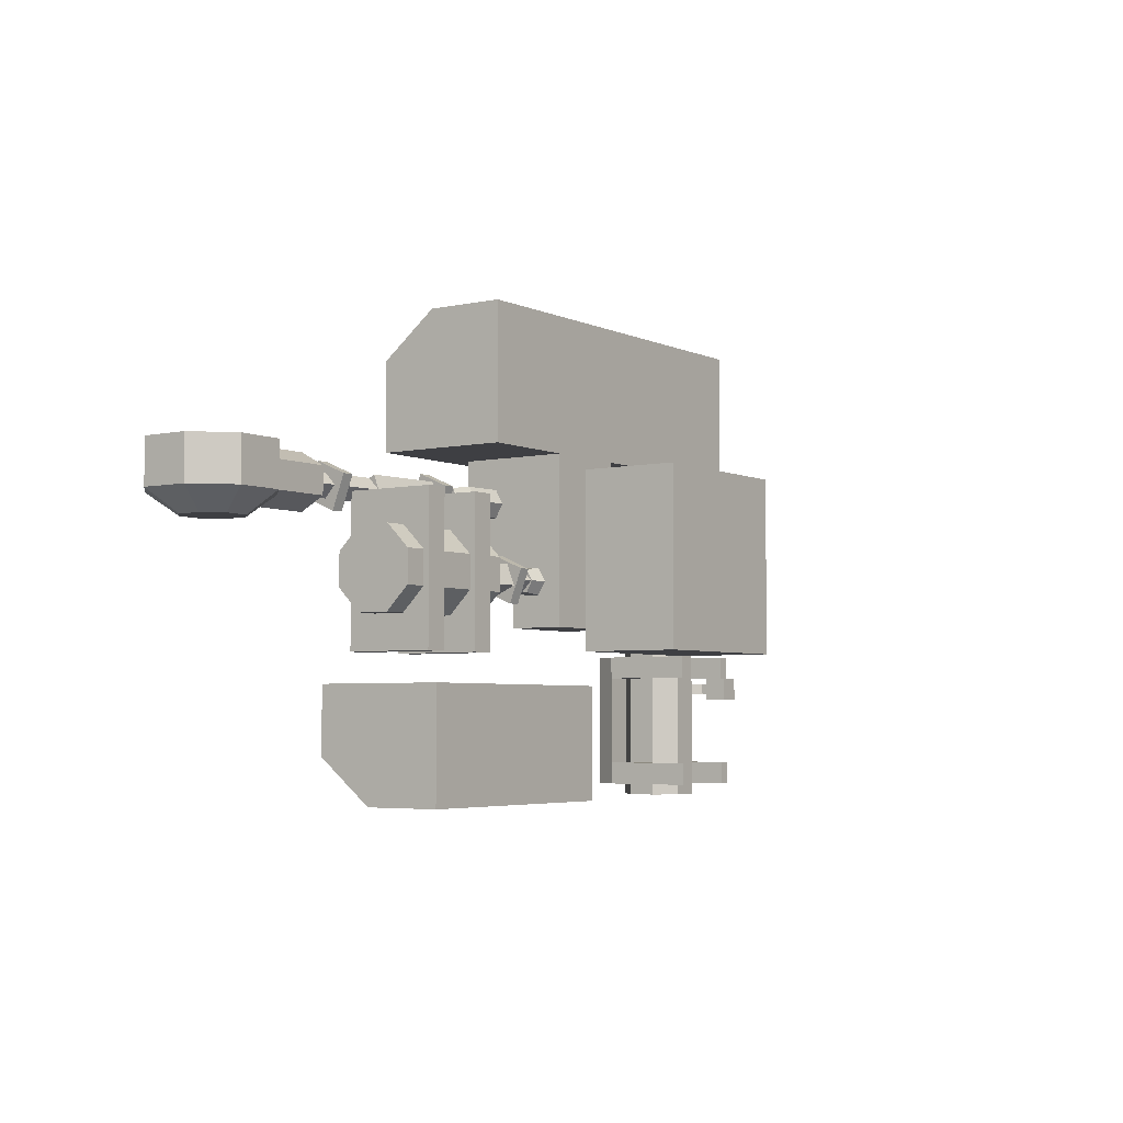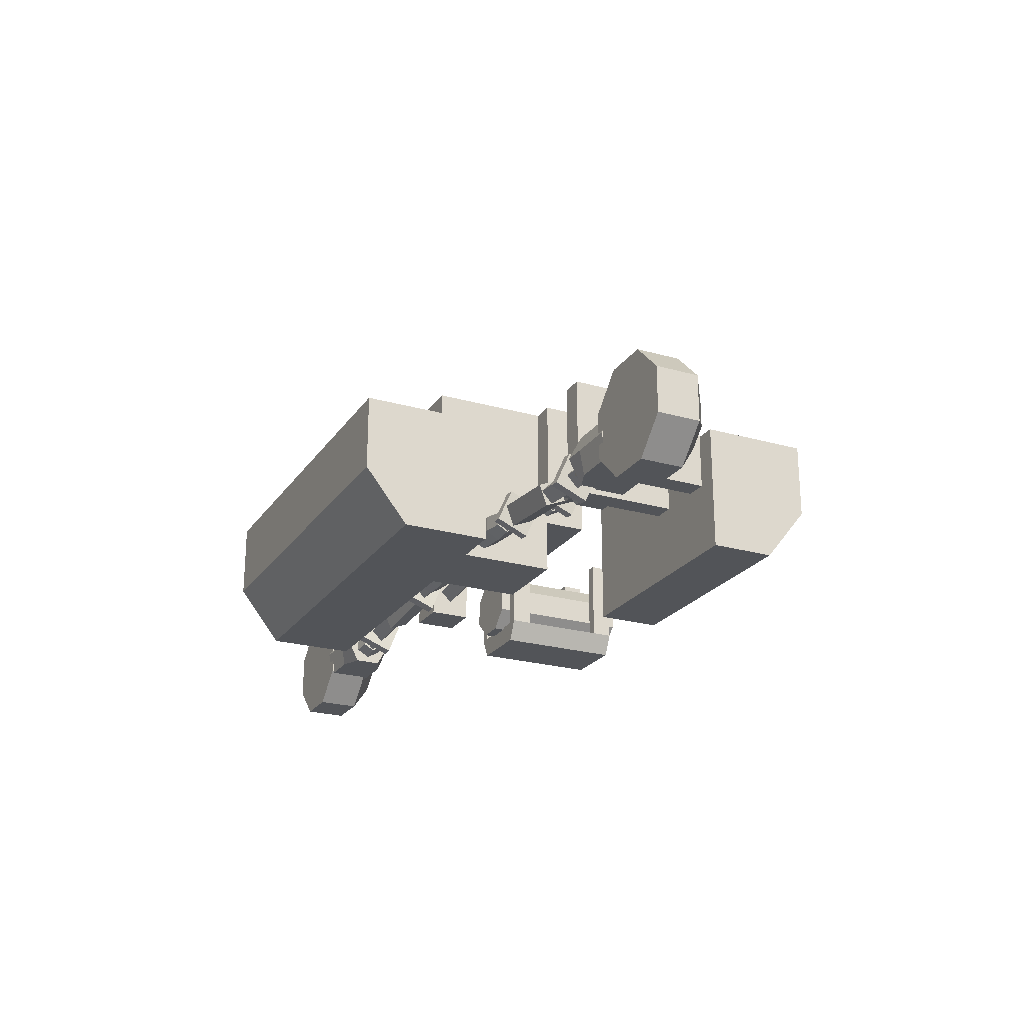
<metadata>
{"format":"obj","ext":"obj","renderer":"f3d","projection":"perspective","resolution":1024,"background":"white","views":[{"elev":-4.3,"azim":125.0,"up":"+Z"},{"elev":-23.1,"azim":64.2,"up":"+Y"}]}
</metadata>
<code>
o cube_selection
v 3.619 -0.01118 0.7116
v 0.7921 0.2139 0.2969
v 0.7959 0.1701 0.375
v 0.7921 0.2139 0.4531
v 0.7844 0.3013 0.4531
v 0.7806 0.3451 0.375
v 0.7844 0.3013 0.2969
v 0.6574 0.3186 0.375
v 0.6606 0.2827 0.3125
v 0.6606 0.2827 0.4375
v 0.6669 0.2108 0.4375
v 0.67 0.1748 0.375
v 0.6669 0.2108 0.3125
v 0.07518 0.1613 0.2933
v 0.06511 0.2763 0.3412
v 0.07935 0.1136 0.4088
v 0.06928 0.2287 0.4567
v 0.511 0.1994 0.2933
v 0.5009 0.3144 0.3412
v 0.5152 0.1517 0.4088
v 0.5051 0.2668 0.4567
v -0.27 0.1595 0.3087
v -0.2758 0.2256 0.375
v -0.2642 0.09351 0.375
v -0.27 0.1595 0.4413
v 0.6637 0.2467 0.3087
v 0.6579 0.3127 0.375
v 0.6695 0.1807 0.375
v 0.6637 0.2467 0.4413
v 0.5817 0.1084 0.3209
v 0.5656 0.2924 0.2443
v 0.575 0.1846 0.5057
v 0.5589 0.3687 0.4291
v 0.5195 0.1029 0.3209
v 0.5033 0.287 0.2443
v 0.5128 0.1792 0.5057
v 0.4967 0.3632 0.4291
v 2.562 0.2344 0.375
v 1.812 0.2344 0.375
v 2.562 0.01563 0.4656
v 1.812 0.01563 0.4656
v 2.562 0.1438 0.5937
v 1.812 0.1438 0.5937
v 2.562 0.325 0.5937
v 1.812 0.325 0.5937
v 2.562 0.4531 0.4656
v 1.812 0.4531 0.4656
v 2.562 0.4531 0.2844
v 1.812 0.4531 0.2844
v 2.562 0.325 0.1562
v 1.812 0.325 0.1562
v 2.562 0.1438 0.1562
v 1.812 0.1438 0.1562
v 2.562 0.01563 0.2844
v 1.812 0.01563 0.2844
v 1.938 0.4844 0.7812
v 2.062 0.4844 0.7812
v 1.938 -0.01562 0.7812
v 2.062 -0.01562 0.7812
v 1.937 0.4844 -0.03125
v 2.062 0.4844 -0.03125
v 1.937 -0.01562 -0.03125
v 2.062 -0.01562 -0.03125
v 2.312 0.4844 0.7812
v 2.438 0.4844 0.7812
v 2.312 -0.01562 0.7812
v 2.438 -0.01562 0.7812
v 2.312 0.4844 -0.03125
v 2.438 0.4844 -0.03125
v 2.312 -0.01562 -0.03125
v 2.438 -0.01562 -0.03125
v 0.75 0.4375 0.375
v 1.25 0.4375 0.375
v 0.75 0.125 0.375
v 1.25 0.125 0.375
v 0.75 0.4375 0.125
v 1.25 0.4375 0.125
v 0.75 0.125 0.125
v 1.25 0.125 0.125
v 0.75 0.4375 1.062
v 1.25 0.4375 1.062
v 0.75 -0.1875 1.062
v 1.25 -0.1875 1.062
v 0.75 0.4375 0.375
v 1.25 0.4375 0.375
v 0.75 -0.1875 0.375
v 1.25 -0.1875 0.375
v 2.312 0.4375 -0.8125
v 0.9375 0.4375 -0.8125
v 2.312 0 -0.8125
v 0.9375 0 -0.8125
v 2.312 0.4375 -0.1875
v 0.9375 0.4375 -0.1875
v 2.312 0 -0.1875
v 0.9375 0 -0.1875
v 2.312 -0.3125 -0.5625
v 2.312 -0.3125 -0.1875
v 0.9375 -0.3125 -0.5625
v 0.9375 -0.3125 -0.1875
v -0.4375 0.4375 1.813
v 1.813 0.4375 1.812
v -0.4375 0 1.812
v 1.813 0 1.812
v -0.4375 0.4375 1.063
v 1.812 0.4375 1.062
v -0.4375 0 1.062
v 1.812 0 1.062
v -0.4375 -0.3125 1.563
v -0.4375 -0.3125 1.063
v 1.813 -0.3125 1.562
v 1.812 -0.3125 1.062
v -1.436 -0.4531 0.7116
v -1.619 -0.2701 0.7116
v -0.9937 -0.2701 0.7116
v -1.177 -0.4531 0.7116
v 3.436 -0.4531 0.7116
v 3.619 -0.2701 0.7116
v 2.994 -0.2701 0.7116
v 3.177 -0.4531 0.7116
v -0.5 -0.0625 2.776e-16
v -1.11e-16 -0.0625 1.665e-16
v -0.4375 -0.1875 2.776e-16
v -0.0625 -0.1875 2.22e-16
v -0.5 -0.0625 -0.75
v -2.22e-16 -0.0625 -0.75
v -0.4375 -0.1875 -0.75
v -0.0625 -0.1875 -0.75
v -0.5 0.4375 2.776e-16
v -0.4375 0.4375 2.776e-16
v -0.5 -0.0625 2.776e-16
v -0.4375 -0.0625 2.776e-16
v -0.5 0.4375 -0.125
v -0.4375 0.4375 -0.125
v -0.5 -0.0625 -0.125
v -0.4375 -0.0625 -0.125
v -0.0625 0.4375 2.22e-16
v -1.11e-16 0.4375 1.665e-16
v -0.0625 -0.0625 2.22e-16
v -1.11e-16 -0.0625 1.665e-16
v -0.0625 0.4375 -0.125
v -1.11e-16 0.4375 -0.125
v -0.0625 -0.0625 -0.125
v -1.11e-16 -0.0625 -0.125
v -0.5313 0.25 -0.1562
v -0.3103 0.02907 -0.1562
v -0.5313 0.25 -0.2187
v -0.3103 0.02907 -0.2187
v -0.5313 0.375 -0.1562
v -0.5313 0.375 -0.2187
v -0.0625 0.4375 -0.625
v -2.22e-16 0.4375 -0.625
v -0.0625 -0.0625 -0.625
v -2.22e-16 -0.0625 -0.625
v -0.0625 0.4375 -0.75
v -2.22e-16 0.4375 -0.75
v -0.0625 -0.0625 -0.75
v -2.22e-16 -0.0625 -0.75
v -0.5938 0.4375 -0.125
v -0.4688 0.4375 -0.125
v -0.5938 0.3125 -0.125
v -0.4688 0.3125 -0.125
v -0.5938 0.4375 -0.25
v -0.4688 0.4375 -0.25
v -0.5938 0.3125 -0.25
v -0.4688 0.3125 -0.25
v -0.5 0.4375 -0.625
v -0.4375 0.4375 -0.625
v -0.5 -0.0625 -0.625
v -0.4375 -0.0625 -0.625
v -0.5 0.4375 -0.75
v -0.4375 0.4375 -0.75
v -0.5 -0.0625 -0.75
v -0.4375 -0.0625 -0.75
v -0.5 0.4375 0.5
v -0.25 0.4375 0.5
v -0.5 0 0.5
v -0.25 0 0.5
v -0.5 0.4375 0.25
v -0.25 0.4375 0.25
v -0.5 0 0.25
v -0.25 0 0.25
v -0.1723 -0.07812 -0.8125
v -0.1723 -0.07812 0.0625
v -0.0625 0.03171 -0.8125
v -0.0625 0.03171 0.0625
v -0.0625 0.187 -0.8125
v -0.0625 0.187 0.0625
v -0.1723 0.2969 -0.8125
v -0.1723 0.2969 0.0625
v -0.3277 0.2969 -0.8125
v -0.3277 0.2969 0.0625
v -0.4375 0.187 -0.8125
v -0.4375 0.187 0.0625
v -0.4375 0.03171 -0.8125
v -0.4375 0.03171 0.0625
v -0.3277 -0.07812 -0.8125
v -0.3277 -0.07812 0.0625
v 1.11e-16 1 1
v 1 1 1
v 1.11e-16 0.4375 1
v 1 0.4375 1
v -1.11e-16 1 1.665e-16
v 1 1 -5.551e-17
v -1.11e-16 0.4375 1.665e-16
v 1 0.4375 -5.551e-17
v 1.208 0.2139 0.2969
v 1.204 0.1701 0.375
v 1.208 0.2139 0.4531
v 1.216 0.3013 0.4531
v 1.219 0.3451 0.375
v 1.216 0.3013 0.2969
v 1.343 0.3186 0.375
v 1.339 0.2827 0.3125
v 1.339 0.2827 0.4375
v 1.333 0.2108 0.4375
v 1.33 0.1748 0.375
v 1.333 0.2108 0.3125
v 1.925 0.1613 0.2933
v 1.935 0.2763 0.3412
v 1.921 0.1136 0.4088
v 1.931 0.2287 0.4567
v 1.489 0.1994 0.2933
v 1.499 0.3144 0.3412
v 1.485 0.1517 0.4088
v 1.495 0.2668 0.4567
v 2.27 0.1595 0.3087
v 2.276 0.2256 0.375
v 2.264 0.09351 0.375
v 2.27 0.1595 0.4413
v 1.336 0.2467 0.3087
v 1.342 0.3127 0.375
v 1.331 0.1807 0.375
v 1.336 0.2467 0.4413
v 1.418 0.1084 0.3209
v 1.434 0.2924 0.2443
v 1.425 0.1846 0.5057
v 1.441 0.3687 0.4291
v 1.481 0.1029 0.3209
v 1.497 0.287 0.2443
v 1.487 0.1792 0.5057
v 1.503 0.3632 0.4291
v 3.047 -0.2812 0.6875
v 2.797 -0.2812 0.6875
v 3.047 -0.1406 0.6622
v 2.797 -0.1406 0.6622
v 3.047 -0.2812 0.9375
v 2.797 -0.2812 0.9375
v 3.047 -0.1406 0.9628
v 2.797 -0.1406 0.9628
v 2.672 -0.2812 0.8876
v 2.672 -0.1406 0.9628
v 3.047 0 0.8876
v 2.672 0 0.8876
v 3.047 0 0.7374
v 2.672 0 0.7374
v 3.047 -0.1406 0.6622
v 2.672 -0.1406 0.6622
v 2.672 -0.2812 0.7374
v 2.797 -0.2812 0.9375
v 2.797 -0.2812 0.6875
v 3.047 -0.1406 0.9628
v 3.232 0.01563 0.5957
v 3.362 0.01563 0.5957
v 3.141 -0.0759 0.5957
v 3.141 -0.2053 0.5957
v 3.232 -0.2969 0.5957
v 3.362 -0.2969 0.5957
v 3.453 -0.2053 0.5957
v 3.453 -0.0759 0.5957
v 3.619 -0.01118 0.9531
v 3.436 0.1719 0.9531
v 3.436 0.1719 0.7116
v 3.177 0.1719 0.9531
v 3.177 0.1719 0.7116
v 2.994 -0.01118 0.9531
v 2.994 -0.01118 0.7116
v 3.436 -0.4531 0.9531
v 3.436 -0.4531 0.7116
v 3.619 -0.2701 0.9531
v 3.619 -0.2701 0.7116
v 3.619 -0.01118 0.9531
v 3.619 -0.01118 0.7116
v 2.994 -0.01118 0.9531
v 2.994 -0.01118 0.7116
v 2.994 -0.2701 0.9531
v 2.994 -0.2701 0.7116
v 3.177 -0.4531 0.9531
v 3.177 -0.4531 0.7116
v 1.458 -0.09863 0.7344
v 1.454 -0.1424 0.8125
v 1.458 -0.09863 0.8906
v 1.466 -0.01117 0.8906
v 1.469 0.03256 0.8125
v 1.466 -0.01117 0.7344
v 1.593 0.006097 0.8125
v 1.589 -0.02985 0.75
v 1.589 -0.02985 0.875
v 1.583 -0.1017 0.875
v 1.58 -0.1377 0.8125
v 1.583 -0.1017 0.75
v 1.22 0.05435 0.8125
v 1.217 0.01062 0.8906
v 1.217 0.01062 0.7344
v 1.209 -0.07684 0.7344
v 1.205 -0.1206 0.8125
v 1.209 -0.07684 0.8906
v 2.703 -0.2076 0.7344
v 2.699 -0.2513 0.8125
v 2.703 -0.2076 0.8906
v 2.711 -0.1201 0.8906
v 2.715 -0.07639 0.8125
v 2.711 -0.1201 0.7344
v 2.589 -0.08106 0.8125
v 2.586 -0.117 0.75
v 2.586 -0.117 0.875
v 2.579 -0.1889 0.875
v 2.576 -0.2248 0.8125
v 2.579 -0.1889 0.75
v 2.175 -0.1512 0.7308
v 2.185 -0.0362 0.7787
v 2.171 -0.1989 0.8463
v 2.181 -0.08385 0.8942
v 1.739 -0.1131 0.7308
v 1.749 0.001934 0.7787
v 1.735 -0.1608 0.8463
v 1.745 -0.04572 0.8942
v 2.582 -0.153 0.7462
v 2.588 -0.08691 0.8125
v 2.577 -0.219 0.8125
v 2.582 -0.153 0.8788
v 1.586 -0.0658 0.7462
v 1.592 0.0002419 0.8125
v 1.581 -0.1318 0.8125
v 1.586 -0.0658 0.8788
v 1.668 -0.2041 0.7584
v 1.684 -0.02005 0.6818
v 1.675 -0.1279 0.9432
v 1.691 0.05619 0.8666
v 1.731 -0.2096 0.7584
v 1.747 -0.0255 0.6818
v 1.737 -0.1333 0.9432
v 1.753 0.05074 0.8666
v 2.478 -0.2749 0.7584
v 2.494 -0.09087 0.6818
v 2.484 -0.1987 0.9432
v 2.5 -0.01462 0.8666
v 2.415 -0.2695 0.7584
v 2.432 -0.08542 0.6818
v 2.422 -0.1932 0.9432
v 2.438 -0.009176 0.8666
v -1.619 -0.01118 0.7116
v -1.047 -0.2812 0.6875
v -0.7969 -0.2812 0.6875
v -1.047 -0.1406 0.6622
v -0.7969 -0.1406 0.6622
v -1.047 -0.2812 0.9375
v -0.7969 -0.2812 0.9375
v -1.047 -0.1406 0.9628
v -0.7969 -0.1406 0.9628
v -0.6719 -0.2812 0.8876
v -0.6719 -0.1406 0.9628
v -1.047 0 0.8876
v -0.6719 0 0.8876
v -1.047 0 0.7374
v -0.6719 0 0.7374
v -1.047 -0.1406 0.6622
v -0.6719 -0.1406 0.6622
v -0.6719 -0.2812 0.7374
v -0.7969 -0.2812 0.9375
v -0.7969 -0.2812 0.6875
v -1.047 -0.1406 0.9628
v -1.232 0.01563 0.5957
v -1.362 0.01563 0.5957
v -1.141 -0.0759 0.5957
v -1.141 -0.2053 0.5957
v -1.232 -0.2969 0.5957
v -1.362 -0.2969 0.5957
v -1.453 -0.2053 0.5957
v -1.453 -0.0759 0.5957
v -1.619 -0.01118 0.9531
v -1.436 0.1719 0.9531
v -1.436 0.1719 0.7116
v -1.177 0.1719 0.9531
v -1.177 0.1719 0.7116
v -0.9937 -0.01118 0.9531
v -0.9937 -0.01118 0.7116
v -1.436 -0.4531 0.9531
v -1.436 -0.4531 0.7116
v -1.619 -0.2701 0.9531
v -1.619 -0.2701 0.7116
v -1.619 -0.01118 0.9531
v -1.619 -0.01118 0.7116
v -0.9937 -0.01118 0.9531
v -0.9937 -0.01118 0.7116
v -0.9937 -0.2701 0.9531
v -0.9937 -0.2701 0.7116
v -1.177 -0.4531 0.9531
v -1.177 -0.4531 0.7116
v 0.5421 -0.09863 0.7344
v 0.5459 -0.1424 0.8125
v 0.5421 -0.09863 0.8906
v 0.5344 -0.01117 0.8906
v 0.5306 0.03256 0.8125
v 0.5344 -0.01117 0.7344
v 0.4074 0.006097 0.8125
v 0.4106 -0.02985 0.75
v 0.4106 -0.02985 0.875
v 0.4169 -0.1017 0.875
v 0.42 -0.1377 0.8125
v 0.4169 -0.1017 0.75
v 0.7796 0.05435 0.8125
v 0.7835 0.01062 0.8906
v 0.7835 0.01062 0.7344
v 0.7911 -0.07684 0.7344
v 0.7949 -0.1206 0.8125
v 0.7911 -0.07684 0.8906
v -0.7032 -0.2076 0.7344
v -0.6993 -0.2513 0.8125
v -0.7032 -0.2076 0.8906
v -0.7108 -0.1201 0.8906
v -0.7146 -0.07639 0.8125
v -0.7108 -0.1201 0.7344
v -0.5888 -0.08106 0.8125
v -0.5856 -0.117 0.75
v -0.5856 -0.117 0.875
v -0.5793 -0.1889 0.875
v -0.5762 -0.2248 0.8125
v -0.5793 -0.1889 0.75
v -0.1748 -0.1512 0.7308
v -0.1849 -0.0362 0.7787
v -0.1707 -0.1989 0.8463
v -0.1807 -0.08385 0.8942
v 0.261 -0.1131 0.7308
v 0.2509 0.001934 0.7787
v 0.2652 -0.1608 0.8463
v 0.2551 -0.04572 0.8942
v -0.5825 -0.153 0.7462
v -0.5883 -0.08691 0.8125
v -0.5767 -0.219 0.8125
v -0.5825 -0.153 0.8788
v 0.4137 -0.0658 0.7462
v 0.4079 0.0002419 0.8125
v 0.4195 -0.1318 0.8125
v 0.4137 -0.0658 0.8788
v 0.3317 -0.2041 0.7584
v 0.3156 -0.02005 0.6818
v 0.325 -0.1279 0.9432
v 0.3089 0.05619 0.8666
v 0.2695 -0.2096 0.7584
v 0.2533 -0.0255 0.6818
v 0.2628 -0.1333 0.9432
v 0.2467 0.05074 0.8666
v -0.4777 -0.2749 0.7584
v -0.4938 -0.09087 0.6818
v -0.4844 -0.1987 0.9432
v -0.5005 -0.01462 0.8666
v -0.4154 -0.2695 0.7584
v -0.4315 -0.08542 0.6818
v -0.4221 -0.1932 0.9432
v -0.4382 -0.009176 0.8666
f 9 8 6 7
f 8 10 5 6
f 10 11 4 5
f 11 12 3 4
f 12 13 2 3
f 13 9 7 2
f 11 10 8 9
f 12 11 9 13
f 18 14 15 19
f 17 16 20 21
f 16 14 18 20
f 19 15 17 21
f 16 17 15 14
f 26 22 23 27
f 25 24 28 29
f 24 22 26 28
f 27 23 25 29
f 31 30 34 35
f 36 32 33 37
f 34 30 32 36
f 33 31 35 37
f 31 33 32 30
f 34 36 37 35
f 42 40 38
f 40 42 43 41
f 41 43 39
f 44 42 38
f 42 44 45 43
f 43 45 39
f 46 44 38
f 44 46 47 45
f 45 47 39
f 48 46 38
f 46 48 49 47
f 47 49 39
f 50 48 38
f 48 50 51 49
f 49 51 39
f 52 50 38
f 50 52 53 51
f 51 53 39
f 54 52 38
f 52 54 55 53
f 53 55 39
f 40 54 38
f 54 40 41 55
f 55 41 39
f 59 57 56 58
f 62 60 61 63
f 56 57 61 60
f 59 58 62 63
f 58 56 60 62
f 63 61 57 59
f 67 65 64 66
f 70 68 69 71
f 64 65 69 68
f 67 66 70 71
f 66 64 68 70
f 71 69 65 67
f 75 73 72 74
f 78 76 77 79
f 72 73 77 76
f 75 74 78 79
f 74 72 76 78
f 79 77 73 75
f 83 81 80 82
f 86 84 85 87
f 80 81 85 84
f 83 82 86 87
f 82 80 84 86
f 87 85 81 83
f 91 89 88 90
f 94 92 93 95
f 88 89 93 92
f 98 96 97 99
f 90 88 92 94
f 95 93 89 91
f 96 98 91 90
f 97 96 90 94
f 99 97 94 95
f 98 99 95 91
f 103 101 100 102
f 106 104 105 107
f 100 101 105 104
f 110 108 109 111
f 102 100 104 106
f 107 105 101 103
f 108 110 103 102
f 109 108 102 106
f 111 109 106 107
f 110 111 107 103
f 123 121 120 122
f 126 124 125 127
f 120 121 125 124
f 123 122 126 127
f 122 120 124 126
f 127 125 121 123
f 131 129 128 130
f 134 132 133 135
f 128 129 133 132
f 131 130 134 135
f 130 128 132 134
f 135 133 129 131
f 139 137 136 138
f 142 140 141 143
f 136 137 141 140
f 139 138 142 143
f 138 136 140 142
f 143 141 137 139
f 145 144 146 147
f 147 146 144 145
f 144 148 149 146
f 146 149 148 144
f 153 151 150 152
f 156 154 155 157
f 150 151 155 154
f 153 152 156 157
f 152 150 154 156
f 157 155 151 153
f 161 159 158 160
f 164 162 163 165
f 158 159 163 162
f 161 160 164 165
f 160 158 162 164
f 165 163 159 161
f 169 167 166 168
f 172 170 171 173
f 166 167 171 170
f 169 168 172 173
f 168 166 170 172
f 173 171 167 169
f 177 175 174 176
f 180 178 179 181
f 174 175 179 178
f 177 176 180 181
f 176 174 178 180
f 181 179 175 177
f 182 184 185 183
f 184 186 187 185
f 186 188 189 187
f 188 190 191 189
f 190 192 193 191
f 192 194 195 193
f 194 196 197 195
f 196 182 183 197
f 193 187 189 191
f 195 185 187 193
f 185 195 197 183
f 190 188 186 192
f 192 186 184 194
f 194 184 182 196
f 201 199 198 200
f 204 202 203 205
f 198 199 203 202
f 201 200 204 205
f 200 198 202 204
f 205 203 199 201
f 210 212 213 211
f 209 214 212 210
f 208 215 214 209
f 207 216 215 208
f 206 217 216 207
f 211 213 217 206
f 212 214 215 213
f 213 215 216 217
f 219 218 222 223
f 224 220 221 225
f 222 218 220 224
f 221 219 223 225
f 219 221 220 218
f 227 226 230 231
f 232 228 229 233
f 230 226 228 232
f 229 227 231 233
f 238 234 235 239
f 237 236 240 241
f 236 234 238 240
f 239 235 237 241
f 236 237 235 234
f 241 240 238 239
f 245 244 242 243
f 246 248 249 247
f 261 252 253 251
f 252 254 255 253
f 254 256 257 255
f 261 256 254 252
f 258 250 251 257
f 253 255 257 251
f 244 248 246 242
f 258 260 259 250
f 243 258 257 245
f 249 251 250 247
f 243 242 246 247
f 272 271 270 1
f 274 273 271 272
f 276 275 273 274
f 270 271 273 275
f 280 279 277 278
f 282 281 279 280
f 286 285 283 284
f 288 287 285 286
f 278 277 287 288
f 279 281 283 285
f 277 279 285 287
f 276 274 262 264
f 274 272 263 262
f 272 1 269 263
f 268 269 282 280
f 267 268 280 278
f 266 267 278 288
f 264 265 286 284
f 265 266 288 286
f 268 265 264 269
f 265 268 267 266
f 269 264 262 263
f 293 295 296 294
f 292 297 295 293
f 291 298 297 292
f 290 299 298 291
f 289 300 299 290
f 294 296 300 289
f 295 297 298 296
f 296 298 299 300
f 293 301 302 292
f 294 303 301 293
f 289 304 303 294
f 290 305 304 289
f 291 306 305 290
f 292 302 306 291
f 314 313 311 312
f 313 315 310 311
f 315 316 309 310
f 316 317 308 309
f 317 318 307 308
f 318 314 312 307
f 316 315 313 314
f 317 316 314 318
f 320 319 323 324
f 325 321 322 326
f 323 319 321 325
f 322 320 324 326
f 320 322 321 319
f 328 327 331 332
f 333 329 330 334
f 331 327 329 333
f 330 328 332 334
f 339 335 336 340
f 338 337 341 342
f 337 335 339 341
f 340 336 338 342
f 337 338 336 335
f 342 341 339 340
f 344 343 347 348
f 349 345 346 350
f 347 343 345 349
f 346 344 348 350
f 344 346 345 343
f 347 349 350 348
f 352 354 355 353
f 359 358 356 357
f 363 362 371 361
f 365 364 362 363
f 367 366 364 365
f 364 366 371 362
f 361 360 368 367
f 367 365 363 361
f 356 358 354 352
f 369 370 368 360
f 367 368 353 355
f 360 361 359 357
f 356 352 353 357
f 380 381 382 351
f 381 383 384 382
f 383 385 386 384
f 383 381 380 385
f 387 389 390 388
f 389 391 392 390
f 393 395 396 394
f 395 397 398 396
f 397 387 388 398
f 393 391 389 395
f 395 389 387 397
f 372 384 386 374
f 373 382 384 372
f 379 351 382 373
f 392 379 378 390
f 390 378 377 388
f 388 377 376 398
f 396 375 374 394
f 398 376 375 396
f 374 375 378 379
f 377 378 375 376
f 372 374 379 373
f 406 405 403 404
f 405 407 402 403
f 407 408 401 402
f 408 409 400 401
f 409 410 399 400
f 410 406 404 399
f 408 407 405 406
f 409 408 406 410
f 412 411 403 402
f 411 413 404 403
f 413 414 399 404
f 414 415 400 399
f 415 416 401 400
f 416 412 402 401
f 421 423 424 422
f 420 425 423 421
f 419 426 425 420
f 418 427 426 419
f 417 428 427 418
f 422 424 428 417
f 423 425 426 424
f 424 426 427 428
f 433 429 430 434
f 432 431 435 436
f 431 429 433 435
f 434 430 432 436
f 431 432 430 429
f 441 437 438 442
f 440 439 443 444
f 439 437 441 443
f 442 438 440 444
f 446 445 449 450
f 451 447 448 452
f 449 445 447 451
f 448 446 450 452
f 446 448 447 445
f 449 451 452 450
f 457 453 454 458
f 456 455 459 460
f 455 453 457 459
f 458 454 456 460
f 455 456 454 453
f 460 459 457 458

</code>
